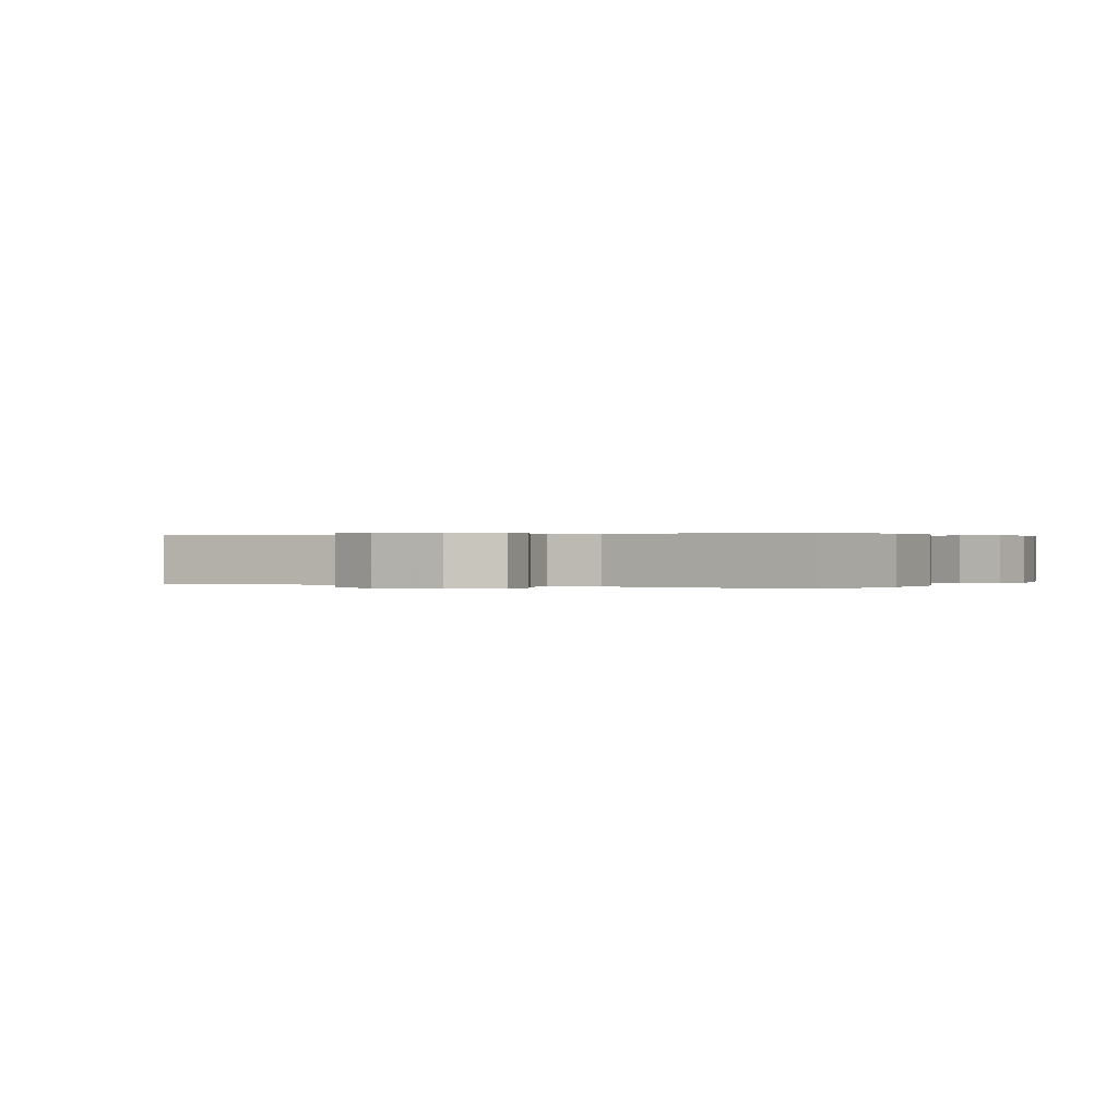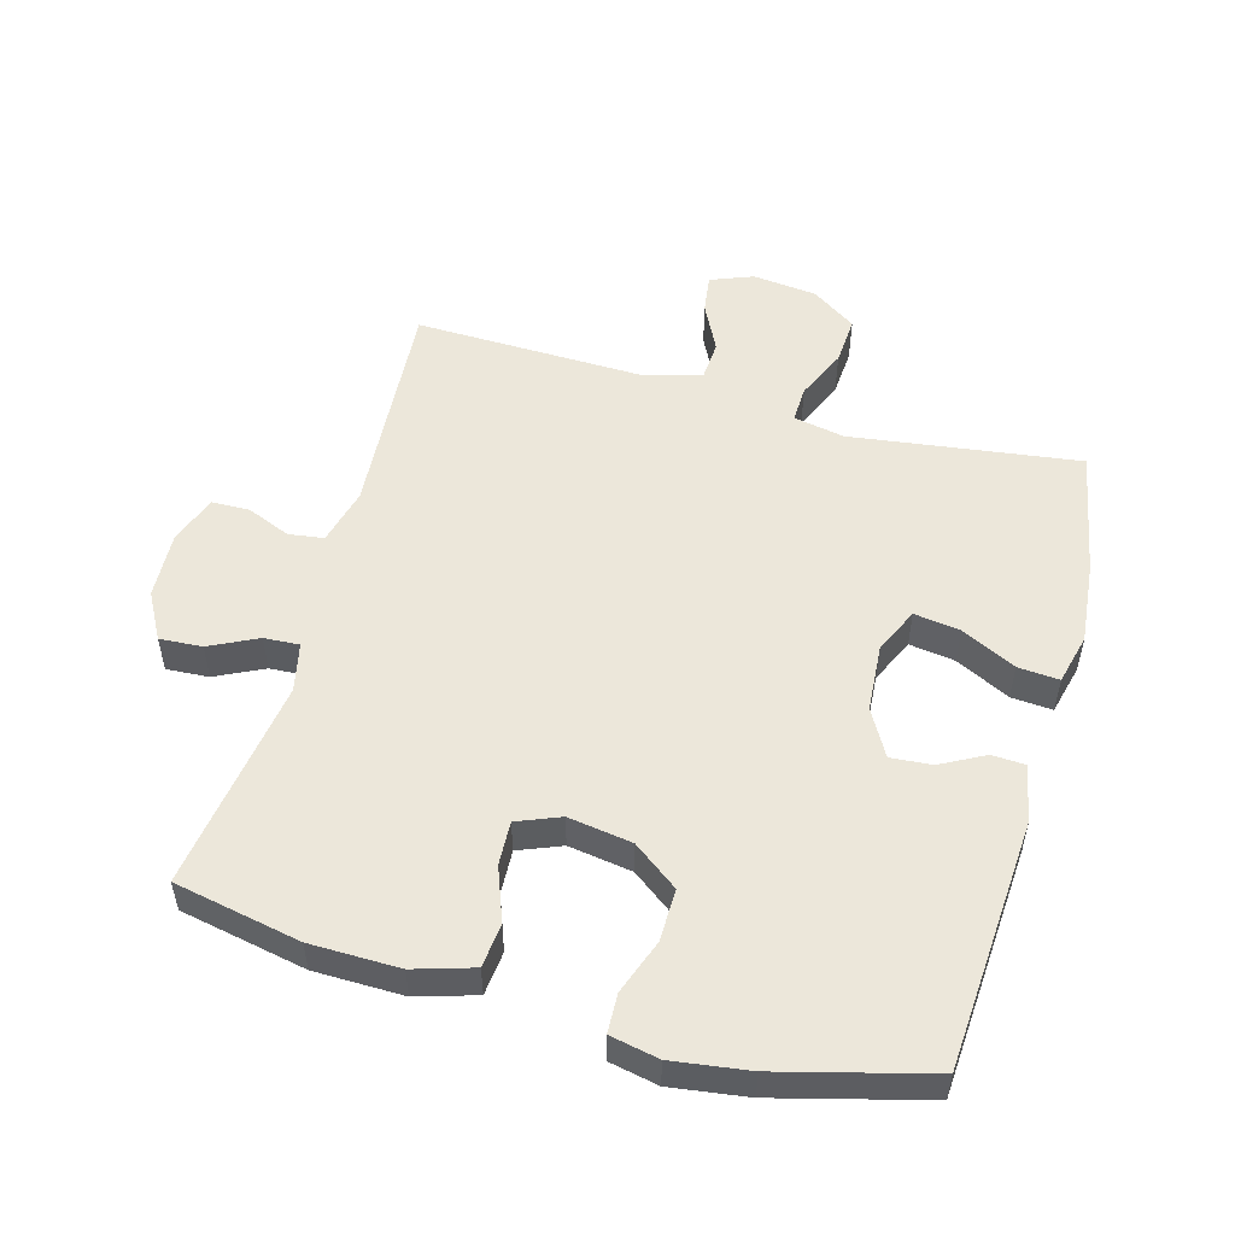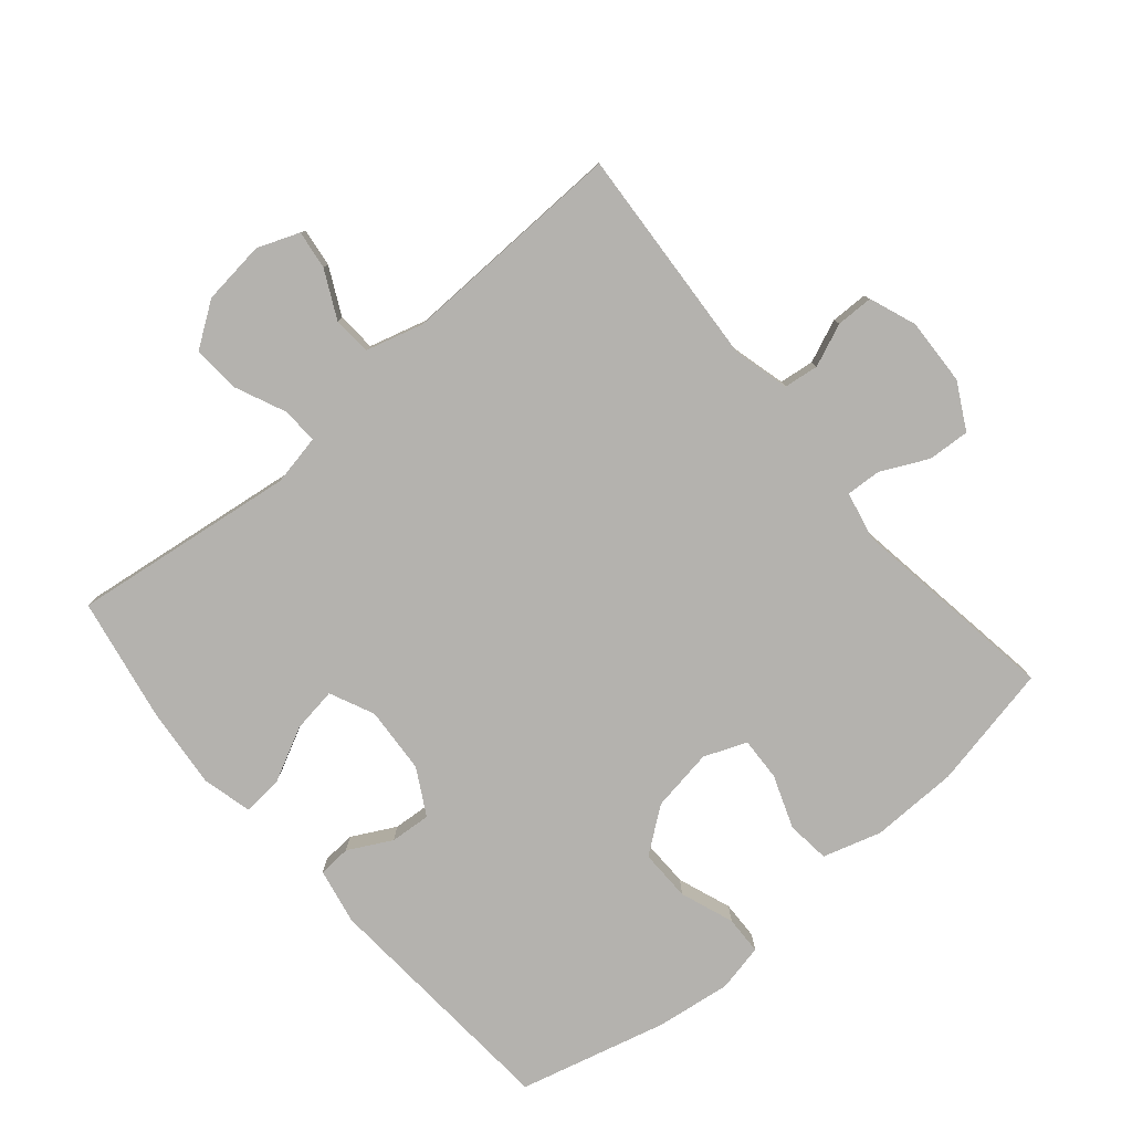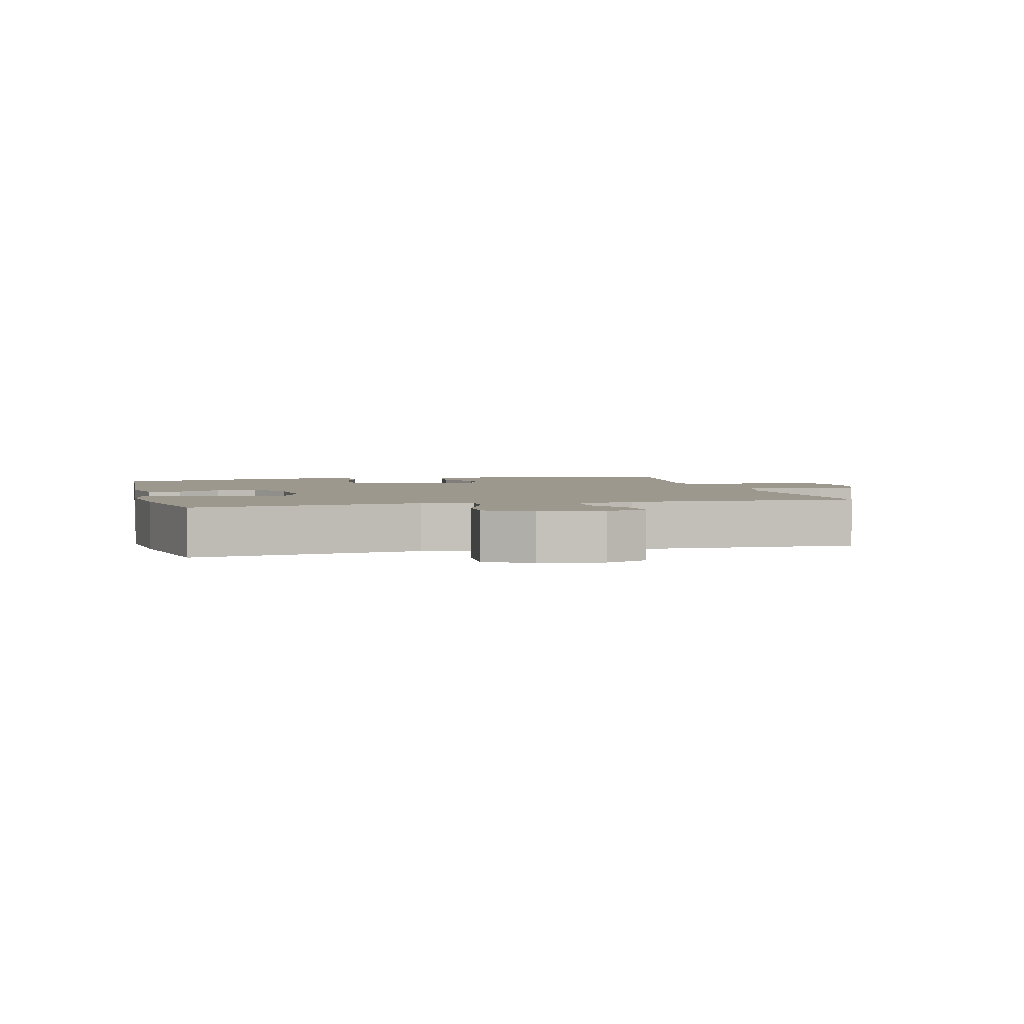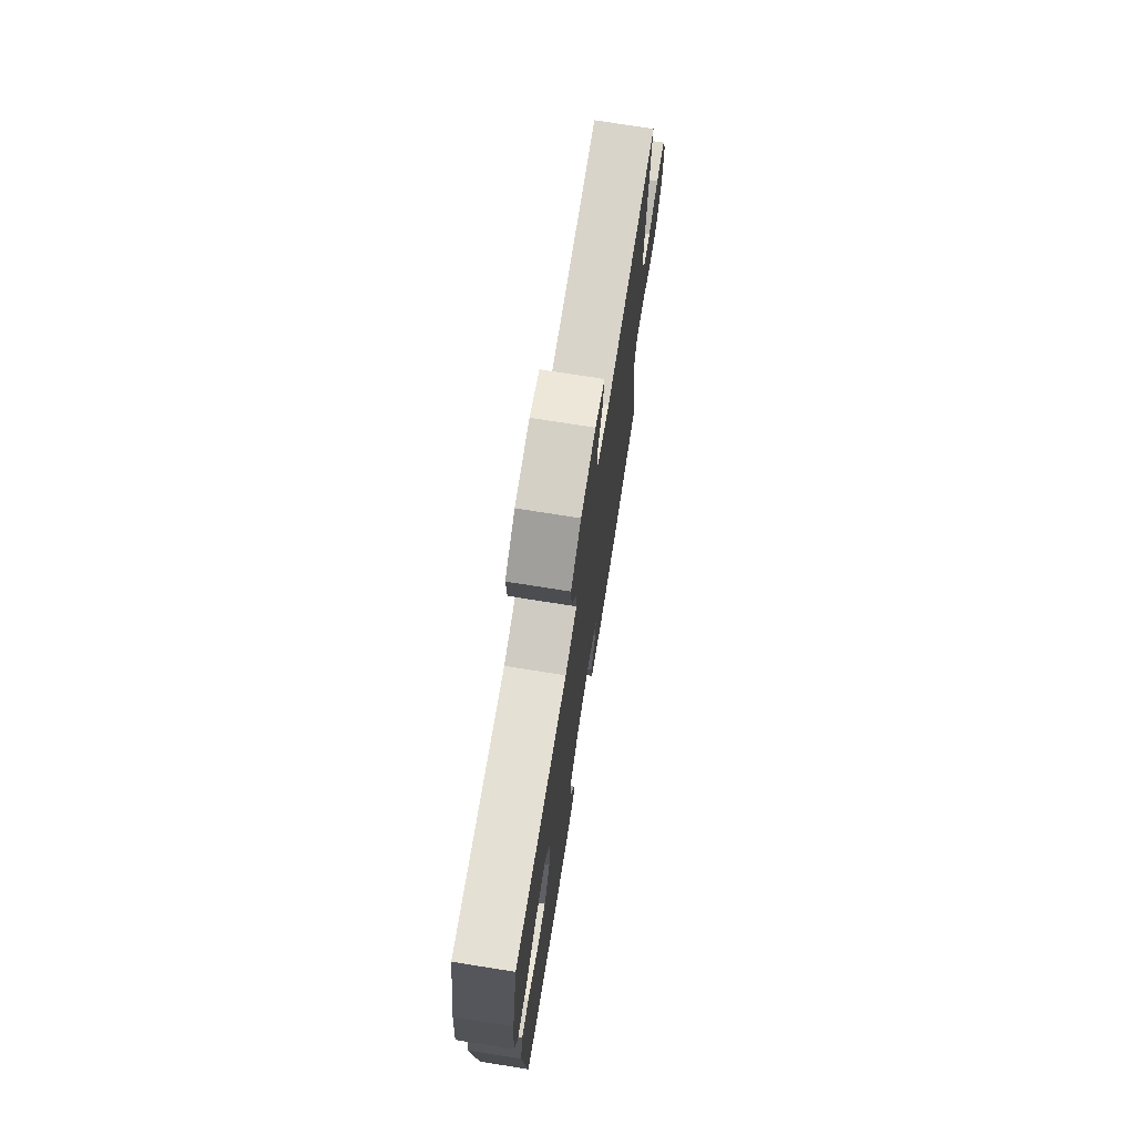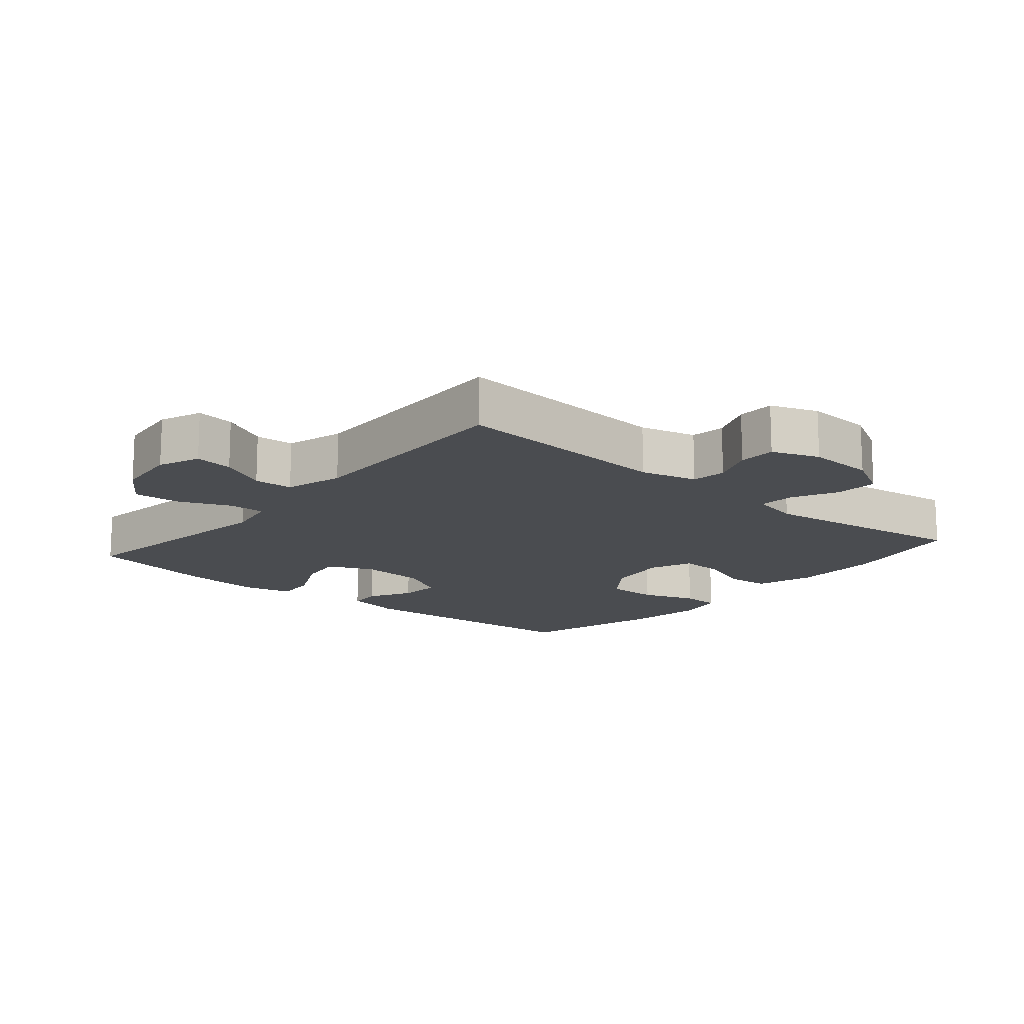
<metadata>
{"format":"obj","ext":"obj","renderer":"f3d","projection":"perspective","resolution":1024,"background":"white","views":[{"elev":0.2,"azim":117.2,"up":"+Y"},{"elev":52.9,"azim":-164.5,"up":"+Y"},{"elev":-79.7,"azim":40.5,"up":"+Y"},{"elev":3.0,"azim":-14.3,"up":"+Y"},{"elev":73.7,"azim":-81.0,"up":"+Z"},{"elev":-15.0,"azim":49.5,"up":"+Y"}]}
</metadata>
<code>
v 0.5 0.07 0.5
v 0.477 0.07 0.163
v 0.499 0.07 0.077
v 0.552 0.07 0.07
v 0.617 0.07 0.097
v 0.674 0.07 0.096
v 0.701 0.07 0.024
v 0.696 0.07 -0.078
v 0.658 0.07 -0.148
v 0.594 0.07 -0.144
v 0.522 0.07 -0.109
v 0.469 0.07 -0.106
v 0.453 0.07 -0.179
v 0.5 0.07 -0.5
v 0.31 0.07 -0.538
v 0.176 0.07 -0.54
v 0.087 0.07 -0.513
v 0.08 0.07 -0.447
v 0.11 0.07 -0.366
v 0.113 0.07 -0.3
v 0.048 0.07 -0.274
v -0.048 0.07 -0.289
v -0.116 0.07 -0.34
v -0.115 0.07 -0.419
v -0.085 0.07 -0.501
v -0.087 0.07 -0.56
v -0.16 0.07 -0.575
v -0.275 0.07 -0.559
v -0.5 0.07 -0.5
v -0.526 0.07 -0.123
v -0.509 0.07 -0.037
v -0.459 0.07 -0.034
v -0.393 0.07 -0.069
v -0.331 0.07 -0.074
v -0.292 0.07 -0.004
v -0.285 0.07 0.098
v -0.316 0.07 0.166
v -0.385 0.07 0.156
v -0.467 0.07 0.115
v -0.529 0.07 0.11
v -0.548 0.07 0.186
v -0.536 0.07 0.309
v -0.5 0.07 0.5
v -0.157 0.07 0.454
v -0.08 0.07 0.469
v -0.082 0.07 0.524
v -0.116 0.07 0.601
v -0.121 0.07 0.674
v -0.054 0.07 0.72
v 0.043 0.07 0.731
v 0.107 0.07 0.706
v 0.099 0.07 0.647
v 0.063 0.07 0.575
v 0.067 0.07 0.516
v 0.155 0.07 0.491
v 0.5 0 0.5
v 0.477 0 0.163
v 0.499 0 0.077
v 0.552 0 0.07
v 0.617 0 0.097
v 0.674 0 0.096
v 0.701 0 0.024
v 0.696 0 -0.078
v 0.658 0 -0.148
v 0.594 0 -0.144
v 0.522 0 -0.109
v 0.469 0 -0.106
v 0.453 0 -0.179
v 0.5 0 -0.5
v 0.31 0 -0.538
v 0.176 0 -0.54
v 0.087 0 -0.513
v 0.08 0 -0.447
v 0.11 0 -0.366
v 0.113 0 -0.3
v 0.048 0 -0.274
v -0.048 0 -0.289
v -0.116 0 -0.34
v -0.115 0 -0.419
v -0.085 0 -0.501
v -0.087 0 -0.56
v -0.16 0 -0.575
v -0.275 0 -0.559
v -0.5 0 -0.5
v -0.526 0 -0.123
v -0.509 0 -0.037
v -0.459 0 -0.034
v -0.393 0 -0.069
v -0.331 0 -0.074
v -0.292 0 -0.004
v -0.285 0 0.098
v -0.316 0 0.166
v -0.385 0 0.156
v -0.467 0 0.115
v -0.529 0 0.11
v -0.548 0 0.186
v -0.536 0 0.309
v -0.5 0 0.5
v -0.157 0 0.454
v -0.08 0 0.469
v -0.082 0 0.524
v -0.116 0 0.601
v -0.121 0 0.674
v -0.054 0 0.72
v 0.043 0 0.731
v 0.107 0 0.706
v 0.099 0 0.647
v 0.063 0 0.575
v 0.067 0 0.516
v 0.155 0 0.491
f 51 52 53
f 50 51 53
f 49 50 53
f 48 49 53
f 47 48 53
f 46 47 53
f 45 46 53 54
f 42 43 44
f 41 42 44
f 40 41 44
f 39 40 44
f 38 39 44
f 37 38 44 45
f 45 54 55
f 37 45 55
f 36 37 55
f 31 32 33
f 30 31 33
f 29 30 33
f 28 29 33
f 27 28 33
f 26 27 33
f 25 26 33
f 24 25 33
f 23 24 33 34
f 22 23 34 35
f 17 18 19
f 16 17 19
f 15 16 19
f 14 15 19
f 13 14 19
f 12 13 19 20
f 9 10 11
f 8 9 11
f 7 8 11
f 6 7 11
f 5 6 11
f 4 5 11
f 3 4 11 12
f 12 20 21
f 3 12 21
f 2 3 21
f 35 36 55
f 22 35 55
f 21 22 55
f 2 21 55
f 1 2 55
f 108 107 106
f 108 106 105
f 108 105 104
f 108 104 103
f 108 103 102
f 108 102 101
f 109 108 101 100
f 99 98 97
f 99 97 96
f 99 96 95
f 99 95 94
f 99 94 93
f 100 99 93 92
f 110 109 100
f 110 100 92
f 110 92 91
f 88 87 86
f 88 86 85
f 88 85 84
f 88 84 83
f 88 83 82
f 88 82 81
f 88 81 80
f 88 80 79
f 89 88 79 78
f 90 89 78 77
f 74 73 72
f 74 72 71
f 74 71 70
f 74 70 69
f 74 69 68
f 75 74 68 67
f 66 65 64
f 66 64 63
f 66 63 62
f 66 62 61
f 66 61 60
f 66 60 59
f 67 66 59 58
f 76 75 67
f 76 67 58
f 76 58 57
f 110 91 90
f 110 90 77
f 110 77 76
f 110 76 57
f 110 57 56
f 1 56 57 2
f 2 57 58 3
f 3 58 59 4
f 4 59 60 5
f 5 60 61 6
f 6 61 62 7
f 7 62 63 8
f 8 63 64 9
f 9 64 65 10
f 10 65 66 11
f 11 66 67 12
f 12 67 68 13
f 13 68 69 14
f 14 69 70 15
f 15 70 71 16
f 16 71 72 17
f 17 72 73 18
f 18 73 74 19
f 19 74 75 20
f 20 75 76 21
f 21 76 77 22
f 22 77 78 23
f 23 78 79 24
f 24 79 80 25
f 25 80 81 26
f 26 81 82 27
f 27 82 83 28
f 28 83 84 29
f 29 84 85 30
f 30 85 86 31
f 31 86 87 32
f 32 87 88 33
f 33 88 89 34
f 34 89 90 35
f 35 90 91 36
f 36 91 92 37
f 37 92 93 38
f 38 93 94 39
f 39 94 95 40
f 40 95 96 41
f 41 96 97 42
f 42 97 98 43
f 43 98 99 44
f 44 99 100 45
f 45 100 101 46
f 46 101 102 47
f 47 102 103 48
f 48 103 104 49
f 49 104 105 50
f 50 105 106 51
f 51 106 107 52
f 52 107 108 53
f 53 108 109 54
f 54 109 110 55
f 55 110 56 1

</code>
